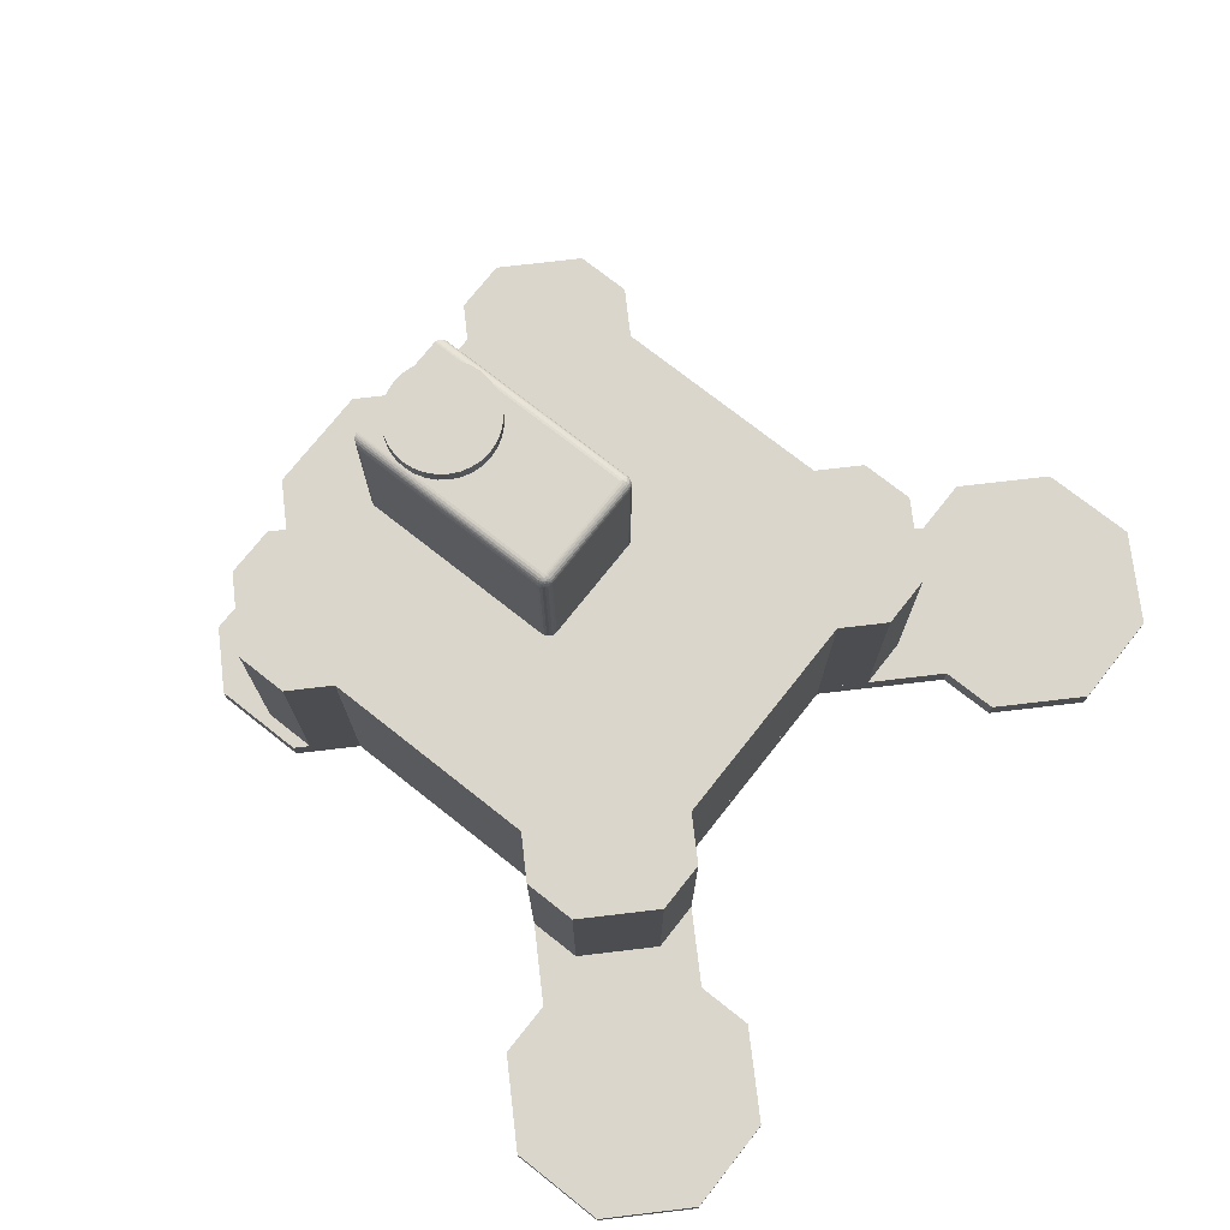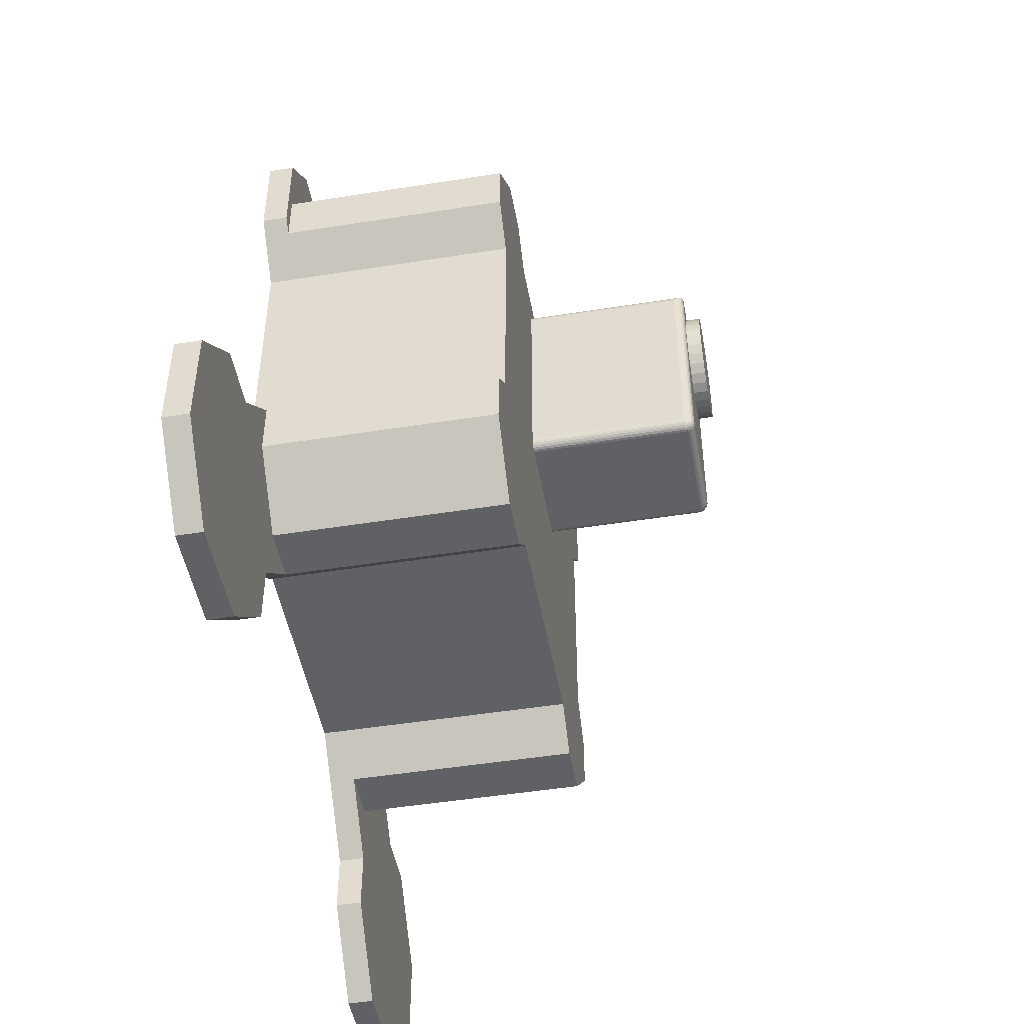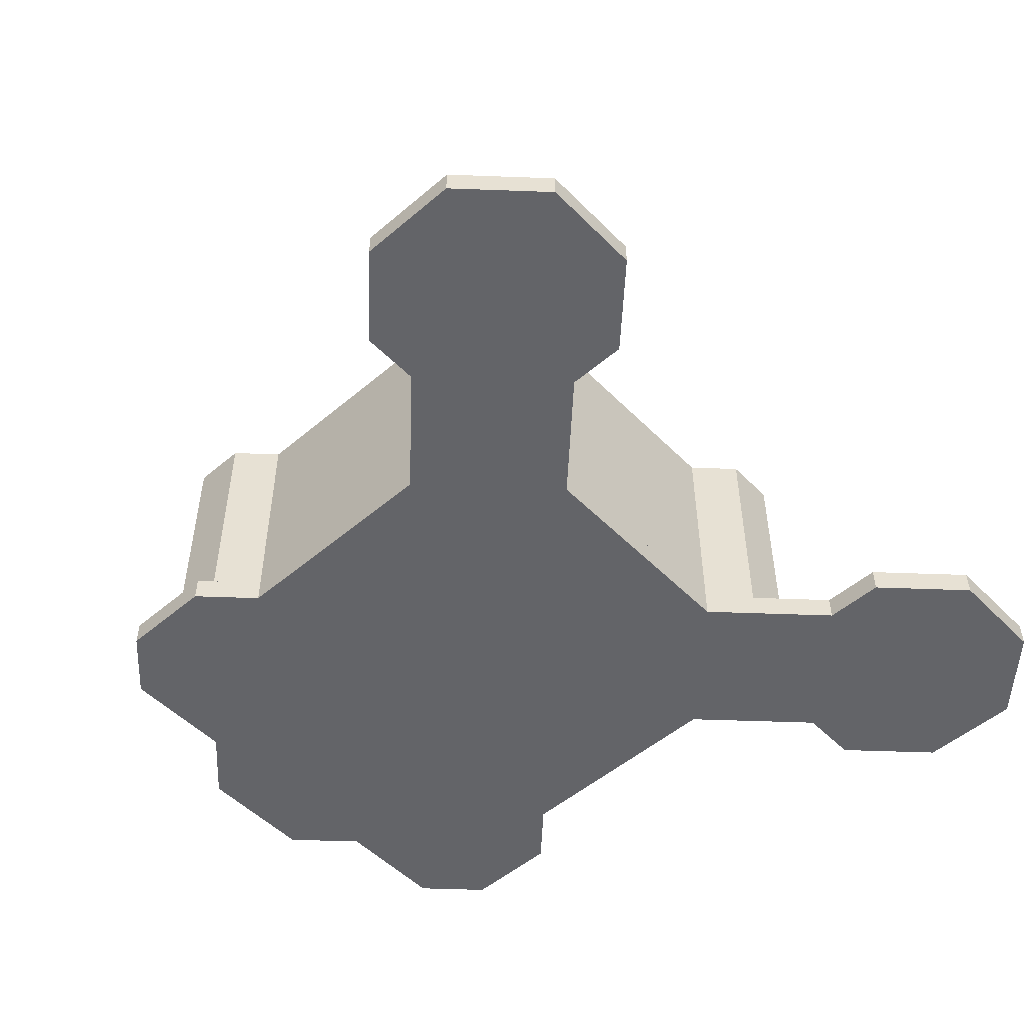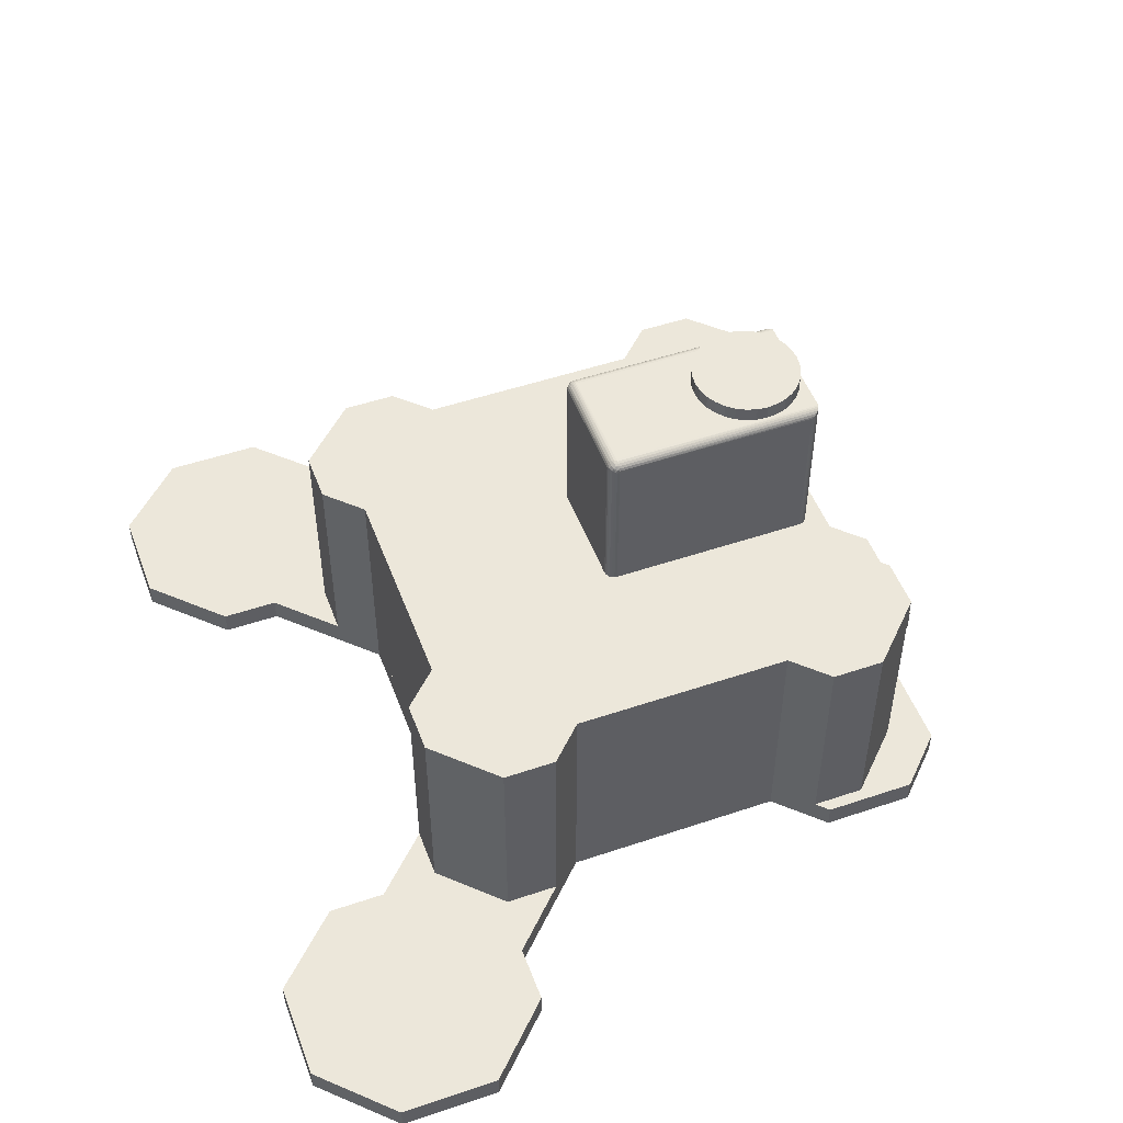
<metadata>
{"format":"obj","ext":"obj","renderer":"f3d","projection":"perspective","resolution":1024,"background":"white","views":[{"elev":74.0,"azim":128.3,"up":"+Y"},{"elev":-48.2,"azim":100.1,"up":"+Z"},{"elev":-51.3,"azim":132.7,"up":"+Y"},{"elev":50.4,"azim":-110.3,"up":"+Y"}]}
</metadata>
<code>
o base_bm.001
v 86.03 82.74 -122.4
v 86 50.4 -122.7
v 86.07 50.4 -122.2
v 86 82.4 -122.7
v 86.11 83.07 -122.1
v 86.27 50.4 -121.7
v 86.34 83.52 -121.6
v 86.59 50.4 -121.3
v 86.68 83.9 -121.2
v 87 50.4 -121
v 87.03 84.15 -121
v 87.34 84.29 -120.9
v 87.48 50.4 -120.8
v 87.66 84.37 -120.8
v 88 50.4 -120.7
v 88 84.4 -120.7
v 86.18 83.17 -164
v 86.07 82.92 -163.7
v 86.27 83.4 -163.7
v 86.18 82.69 -164.5
v 86.59 83.4 -164.7
v 86.68 82.87 -165.2
v 87.35 83.16 -165.5
v 88 83.4 -165.5
v 88 82.92 -165.7
v 87.48 82.4 -165.7
v 87 82.4 -165.5
v 87.69 82.59 -165.7
v 86.07 82.4 -164.3
v 86 82.4 -163.7
v 86.68 83.83 -164.2
v 86.59 83.81 -163.7
v 87 84.13 -163.7
v 87.23 83.71 -165.1
v 88 84.13 -164.7
v 88 83.81 -165.2
v 87.35 84.13 -164.5
v 88 84.33 -164.3
v 87.48 84.33 -163.7
v 87.69 84.37 -163.9
v 88 84.4 -163.7
v 86.27 82.4 -164.7
v 86.59 82.4 -165.2
v 88 82.4 -165.7
v 88 50.4 -165.7
v 87.48 50.4 -165.7
v 87 50.4 -165.5
v 86.59 50.4 -165.2
v 86.27 50.4 -164.7
v 86.07 50.4 -164.3
v 86 50.4 -163.7
v 88 84.4 -131.7
v 110.3 84.38 -120.8
v 110 50.4 -120.7
v 110.5 50.4 -120.8
v 110 84.4 -120.7
v 110.5 84.32 -120.8
v 110.9 84.18 -121
v 111 50.4 -121
v 111.3 83.95 -121.2
v 111.4 50.4 -121.3
v 111.6 83.56 -121.6
v 111.7 50.4 -121.7
v 111.9 83.04 -122.1
v 111.9 50.4 -122.2
v 112 82.4 -122.7
v 112 50.4 -122.7
v 111.6 83.17 -164.7
v 111.9 82.97 -164.1
v 111.9 82.62 -164.5
v 111.2 83.55 -164.9
v 111.5 83.5 -164.4
v 111.4 82.99 -165
v 111.7 82.4 -164.7
v 111.4 82.4 -165.2
v 110.9 82.53 -165.6
v 111 82.4 -165.5
v 110.5 82.4 -165.7
v 110.4 84.06 -164.8
v 110 83.88 -165.1
v 110 84.19 -164.6
v 110.5 84.33 -163.7
v 110 84.38 -164.1
v 110 84.4 -163.7
v 110.4 82.84 -165.6
v 110 82.95 -165.7
v 111.1 83.05 -165.3
v 110.1 83.26 -165.6
v 110 83.45 -165.5
v 110.2 84.26 -164.5
v 110 84.31 -164.4
v 110.6 84.29 -164.1
v 111 84.13 -163.7
v 110.8 83.32 -165.3
v 110.6 83.67 -165.2
v 110.8 83.84 -164.9
v 111 84.13 -163.8
v 111.4 83.81 -163.7
v 110.9 84 -164.5
v 111.9 82.4 -164.3
v 111.9 82.92 -163.7
v 112 82.4 -163.7
v 111.7 83.4 -163.8
v 111.7 83.4 -163.7
v 111.3 83.83 -164.3
v 110 82.4 -165.7
v 112 50.4 -163.7
v 111.9 50.4 -164.3
v 111.7 50.4 -164.7
v 111.4 50.4 -165.2
v 111 50.4 -165.5
v 110.5 50.4 -165.7
v 110 50.4 -165.7
v 110 84.4 -131.7
v 103.2 84.4 -121.6
v 101.1 84.4 -121
v 105.1 84.4 -122.6
v 106.8 84.4 -124
v 108.1 84.4 -125.6
v 109.2 84.4 -127.5
v 109.8 84.4 -129.6
v 99 84.4 -120.7
v 89.85 84.4 -125.6
v 91.22 84.4 -124
v 92.89 84.4 -122.6
v 88.84 84.4 -127.5
v 94.79 84.4 -121.6
v 88.21 84.4 -129.6
v 96.85 84.4 -121
v 99 67.4 -120.8
v 105.1 84.4 -140.9
v 106.8 84.4 -139.5
v 88.21 84.4 -133.9
v 88.84 84.4 -136
v 109.8 84.4 -133.9
v 109.2 84.4 -136
v 99 84.4 -147.7
v 103.2 84.4 -141.9
v 101.1 84.4 -142.5
v 99 84.4 -142.7
v 96.85 84.4 -142.5
v 94.79 84.4 -141.9
v 92.89 84.4 -140.9
v 91.22 84.4 -139.5
v 89.85 84.4 -137.9
v 108.1 84.4 -137.9
v 110 87.4 -131.7
v 109.8 87.4 -133.9
v 109.2 87.4 -136
v 108.1 87.4 -137.9
v 106.8 87.4 -139.5
v 105.1 87.4 -140.9
v 103.2 87.4 -141.9
v 101.1 87.4 -142.5
v 99 87.4 -142.7
v 96.85 87.4 -142.5
v 94.79 87.4 -141.9
v 92.89 87.4 -140.9
v 91.22 87.4 -139.5
v 89.85 87.4 -137.9
v 88.84 87.4 -136
v 88.21 87.4 -133.9
v 88 87.4 -131.7
v 88.21 87.4 -129.6
v 88.84 87.4 -127.5
v 89.85 87.4 -125.6
v 91.22 87.4 -124
v 92.89 87.4 -122.6
v 94.79 87.4 -121.6
v 96.85 87.4 -121
v 99 87.4 -120.7
v 101.1 87.4 -121
v 103.2 87.4 -121.6
v 105.1 87.4 -122.6
v 106.8 87.4 -124
v 108.1 87.4 -125.6
v 109.2 87.4 -127.5
v 109.8 87.4 -129.6
v 99 87.4 -131.7
v 59 50.4 -109.8
v 47 5 -121.8
v 59 5 -109.8
v 47 50.4 -121.8
v 69.28 5 -109.8
v 69.28 50.4 -109.8
v 76.5 5 -117
v 76.5 50.4 -117
v 121.5 5 -117
v 121.5 50.4 -117
v 128.7 5 -109.8
v 128.7 50.4 -109.8
v 139 50.4 -109.8
v 139 5 -109.8
v 151 5 -121.8
v 151 50.4 -121.8
v 151 5 -132.5
v 151 50.4 -132.5
v 144 5 -139.5
v 144 50.4 -139.5
v 144 5 -184.5
v 144 50.4 -184.5
v 151 5 -191.5
v 151 50.4 -191.5
v 151 5 -202.2
v 151 50.4 -202.2
v 139 50.4 -214.2
v 139 5 -214.2
v 54 50.4 -139.5
v 47 50.4 -132.5
v 47 50.4 -202.2
v 47 50.4 -191.5
v 54 50.4 -184.5
v 76.5 50.4 -207
v 59 50.4 -214.2
v 69.28 50.4 -214.2
v 121.5 50.4 -207
v 128.7 50.4 -214.2
v 47 5 -132.5
v 47 2e-05 -132.5
v 47 2e-05 -132.5
v 47 25.2 -127.1
v 54 2.1e-05 -139.5
v 54 2.7e-05 -184.5
v 47 2.8e-05 -191.5
v 47 5 -191.5
v 47 2.8e-05 -191.5
v 47 25.2 -196.9
v 47 5 -202.2
v 59 5 -214.2
v 69.28 5 -214.2
v 76.5 5 -207
v 121.5 5 -207
v 128.7 3.1e-05 -214.2
v 121.5 3e-05 -207
v 121.5 5 -207
v 125.1 25.2 -210.6
v 128.7 5 -214.2
v 128.7 3.1e-05 -214.2
v 133.9 25.2 -214.2
v 44.58 5 -130.1
v 44.58 1.9e-05 -130.1
v 35.17 5 -203.3
v 9.381 5 -217.5
v 23.52 5 -203.3
v 9.382 5 -237.5
v 76.5 5 -207
v 57.67 5 -225.8
v 23.52 5 -251.6
v 43.52 5 -251.6
v 57.67 5 -237.5
v 188.6 3.4e-05 -237.5
v 140.3 3.3e-05 -225.8
v 174.5 3.6e-05 -251.6
v 154.5 3.6e-05 -251.6
v 99 2.5e-05 -171.1
v 76.5 3e-05 -207
v 144 2.6e-05 -184.5
v 144 2e-05 -139.5
v 76.79 1.4e-05 -101.2
v 121.2 1.4e-05 -101.2
v 153.4 1.8e-05 -130.1
v 153.4 1.5e-05 -111.2
v 143.4 1.4e-05 -101.2
v 35.17 3e-05 -203.3
v 57.67 3.3e-05 -225.8
v 54.58 1.4e-05 -101.2
v 9.382 3.5e-05 -237.5
v 23.52 3.7e-05 -251.6
v 44.58 1.6e-05 -111.2
v 57.67 3.5e-05 -237.5
v 43.52 3.7e-05 -251.6
v 110.6 1.3e-05 -90.64
v 87.4 1.3e-05 -90.64
v 162.8 2.9e-05 -203.3
v 23.52 3e-05 -203.3
v 9.381 3.2e-05 -217.5
v 174.5 2.9e-05 -203.3
v 188.6 3e-05 -217.5
v 140.3 3.4e-05 -237.5
v 140.3 5 -225.8
v 153.4 5 -130.1
v 153.4 5 -111.2
v 44.58 5 -111.2
v 54.58 5 -101.2
v 144 5 -139.5
v 144 5 -184.5
v 76.79 5 -101.2
v 87.4 5 -90.64
v 162.8 5 -203.3
v 110.6 5 -90.64
v 121.2 5 -101.2
v 188.6 5 -217.5
v 174.5 5 -203.3
v 143.4 5 -101.2
v 154.5 5 -251.6
v 140.3 5 -237.5
v 188.6 5 -237.5
v 174.5 5 -251.6
f 1 2 3
f 1 4 2
f 5 3 6
f 5 1 3
f 7 6 8
f 7 5 6
f 9 8 10
f 9 7 8
f 11 9 10
f 12 10 13
f 12 11 10
f 14 13 15
f 14 12 13
f 16 14 15
f 17 18 19
f 17 20 18
f 21 20 17
f 21 22 20
f 23 24 25
f 23 26 27
f 23 27 22
f 23 25 28
f 18 29 30
f 23 28 26
f 31 19 32
f 31 32 33
f 31 17 19
f 31 21 17
f 34 35 36
f 34 36 24
f 34 23 22
f 34 22 21
f 34 24 23
f 34 21 31
f 37 38 35
f 37 33 39
f 37 34 31
f 37 35 34
f 37 31 33
f 40 41 38
f 40 39 41
f 40 38 37
f 40 37 39
f 20 42 29
f 20 29 18
f 22 27 43
f 22 43 42
f 22 42 20
f 28 25 44
f 28 44 26
f 26 45 46
f 26 44 45
f 27 46 47
f 27 26 46
f 43 48 49
f 43 47 48
f 43 27 47
f 42 49 50
f 42 43 49
f 29 50 51
f 29 42 50
f 30 29 51
f 4 1 30
f 18 1 5
f 30 1 18
f 19 5 7
f 19 18 5
f 32 7 9
f 32 19 7
f 33 11 12
f 33 9 11
f 33 32 9
f 52 14 16
f 39 12 14
f 39 33 12
f 39 14 52
f 41 39 52
f 53 54 55
f 53 56 54
f 57 53 55
f 58 55 59
f 58 57 55
f 60 59 61
f 60 58 59
f 62 61 63
f 62 60 61
f 64 63 65
f 64 62 63
f 66 65 67
f 66 64 65
f 68 69 70
f 68 71 72
f 68 72 69
f 73 74 75
f 73 71 68
f 73 68 70
f 73 70 74
f 76 77 78
f 79 80 81
f 82 83 84
f 85 78 86
f 85 76 78
f 87 75 77
f 87 71 73
f 87 73 75
f 87 77 76
f 87 76 85
f 88 86 89
f 90 79 81
f 88 85 86
f 90 81 91
f 92 82 93
f 92 91 83
f 94 71 87
f 92 83 82
f 94 87 85
f 94 85 88
f 95 89 80
f 92 90 91
f 95 79 96
f 97 93 98
f 95 96 71
f 95 80 79
f 95 71 94
f 95 88 89
f 97 92 93
f 95 94 88
f 99 96 79
f 99 71 96
f 99 92 97
f 99 79 90
f 99 90 92
f 100 101 102
f 103 98 104
f 105 97 98
f 105 71 99
f 105 99 97
f 69 104 101
f 69 103 104
f 69 101 100
f 72 105 98
f 72 98 103
f 72 71 105
f 72 103 69
f 70 100 74
f 70 69 100
f 86 78 106
f 100 107 108
f 100 102 107
f 74 108 109
f 74 100 108
f 75 109 110
f 75 74 109
f 77 110 111
f 77 75 110
f 78 111 112
f 78 77 111
f 106 112 113
f 106 78 112
f 25 106 44
f 86 106 25
f 24 86 25
f 89 86 24
f 36 89 24
f 80 36 35
f 80 89 36
f 81 35 38
f 81 80 35
f 91 81 38
f 83 38 41
f 83 91 38
f 84 83 41
f 66 102 101
f 64 101 104
f 64 66 101
f 62 104 98
f 62 64 104
f 60 98 93
f 60 62 98
f 58 93 82
f 58 60 93
f 57 58 82
f 53 57 82
f 114 82 84
f 114 53 82
f 56 53 114
f 56 115 116
f 56 117 115
f 56 118 117
f 119 118 56
f 120 119 56
f 121 120 56
f 56 114 121
f 116 122 56
f 123 16 124
f 125 124 16
f 126 16 123
f 127 125 16
f 128 16 126
f 129 127 16
f 52 16 128
f 16 122 129
f 51 2 4
f 30 51 4
f 130 16 15
f 130 15 54
f 130 54 56
f 130 56 122
f 130 122 16
f 106 45 44
f 106 113 45
f 84 131 132
f 41 52 133
f 41 133 134
f 135 114 84
f 135 84 136
f 137 138 131
f 137 139 138
f 137 140 139
f 137 141 140
f 137 142 141
f 137 143 142
f 137 84 41
f 137 131 84
f 137 41 143
f 41 144 143
f 41 145 144
f 41 134 145
f 84 146 136
f 84 132 146
f 102 66 67
f 107 102 67
f 135 147 114
f 148 147 135
f 136 148 135
f 149 148 136
f 146 149 136
f 150 149 146
f 132 150 146
f 151 150 132
f 131 151 132
f 152 151 131
f 138 152 131
f 153 152 138
f 139 153 138
f 154 153 139
f 140 154 139
f 155 154 140
f 141 155 140
f 156 155 141
f 142 156 141
f 157 156 142
f 143 157 142
f 158 157 143
f 144 158 143
f 159 158 144
f 145 159 144
f 160 159 145
f 134 160 145
f 161 160 134
f 133 161 134
f 162 161 133
f 52 162 133
f 163 162 52
f 164 163 52
f 164 52 128
f 165 164 128
f 165 128 126
f 166 165 126
f 166 126 123
f 167 166 123
f 167 123 124
f 168 167 124
f 168 124 125
f 169 168 125
f 169 125 127
f 170 169 127
f 170 127 129
f 171 170 129
f 171 129 122
f 172 122 116
f 172 171 122
f 173 116 115
f 173 172 116
f 174 115 117
f 174 173 115
f 175 117 118
f 175 174 117
f 119 175 118
f 176 175 119
f 120 176 119
f 177 176 120
f 121 177 120
f 178 177 121
f 114 178 121
f 147 178 114
f 178 147 179
f 177 178 179
f 176 177 179
f 175 176 179
f 174 175 179
f 173 174 179
f 172 173 179
f 171 172 179
f 170 171 179
f 169 170 179
f 168 169 179
f 167 168 179
f 166 167 179
f 165 166 179
f 164 165 179
f 163 164 179
f 162 163 179
f 161 162 179
f 160 161 179
f 159 160 179
f 158 159 179
f 157 158 179
f 156 157 179
f 155 156 179
f 154 155 179
f 153 154 179
f 152 153 179
f 151 152 179
f 150 151 179
f 149 150 179
f 148 149 179
f 147 148 179
f 180 181 182
f 183 181 180
f 184 185 180
f 184 180 182
f 186 187 185
f 186 185 184
f 188 189 187
f 188 187 186
f 189 188 190
f 189 190 191
f 190 192 191
f 193 192 190
f 194 195 192
f 194 192 193
f 196 197 195
f 196 195 194
f 198 199 197
f 198 197 196
f 200 201 199
f 200 199 198
f 202 203 201
f 202 201 200
f 204 205 203
f 204 203 202
f 204 206 205
f 207 206 204
f 187 183 180
f 187 180 185
f 208 209 183
f 208 183 187
f 10 8 187
f 6 187 8
f 13 10 187
f 3 187 6
f 15 13 187
f 2 208 187
f 2 187 3
f 189 67 65
f 189 65 63
f 189 63 61
f 189 61 59
f 189 59 55
f 189 55 54
f 192 189 191
f 210 211 212
f 51 212 208
f 51 208 2
f 50 212 51
f 49 212 50
f 48 212 49
f 47 212 48
f 195 189 192
f 199 195 197
f 199 189 195
f 199 107 67
f 199 67 189
f 213 210 212
f 213 214 210
f 213 212 47
f 213 47 46
f 213 46 45
f 213 45 113
f 215 214 213
f 201 111 110
f 201 107 199
f 201 110 109
f 201 109 108
f 201 108 107
f 216 111 201
f 216 113 112
f 216 112 111
f 216 213 113
f 205 201 203
f 205 216 201
f 206 217 216
f 206 216 205
f 187 189 15
f 15 189 54
f 218 219 220
f 209 219 218
f 221 218 181
f 221 181 183
f 221 183 209
f 221 209 218
f 209 222 219
f 208 222 209
f 212 223 222
f 212 222 208
f 211 224 223
f 211 223 212
f 225 226 224
f 224 211 225
f 227 211 210
f 227 210 228
f 227 228 225
f 227 225 211
f 210 229 228
f 214 229 210
f 214 230 229
f 215 230 214
f 230 215 213
f 230 213 231
f 216 232 231
f 216 231 213
f 233 234 235
f 236 235 232
f 236 232 216
f 236 216 217
f 236 217 233
f 236 233 235
f 237 238 233
f 233 217 237
f 239 217 206
f 239 206 207
f 239 207 237
f 239 237 217
f 240 220 241
f 218 220 240
f 242 243 244
f 245 243 242
f 228 242 225
f 246 230 231
f 247 228 229
f 247 229 230
f 247 248 245
f 247 242 228
f 247 245 242
f 249 247 250
f 249 248 247
f 232 246 231
f 235 246 232
f 246 247 230
f 251 252 253
f 252 254 253
f 222 223 255
f 256 234 255
f 257 258 255
f 259 222 255
f 260 259 255
f 223 256 255
f 261 262 258
f 258 260 255
f 262 263 258
f 234 257 255
f 263 260 258
f 223 226 256
f 226 264 265
f 259 266 220
f 267 268 265
f 266 269 220
f 264 267 265
f 269 241 220
f 256 226 265
f 220 219 222
f 270 265 271
f 265 268 271
f 259 220 222
f 272 273 260
f 273 259 260
f 234 233 238
f 257 234 238
f 257 238 274
f 274 238 252
f 223 224 226
f 275 276 264
f 277 274 278
f 264 276 267
f 252 279 254
f 274 252 251
f 278 274 251
f 235 234 256
f 235 256 246
f 280 238 237
f 280 252 238
f 281 196 194
f 281 194 282
f 182 283 284
f 285 198 196
f 181 283 182
f 200 198 285
f 240 283 181
f 286 200 285
f 184 284 287
f 202 200 286
f 184 182 284
f 218 240 181
f 186 287 288
f 186 184 287
f 289 204 202
f 280 237 207
f 280 207 204
f 280 204 289
f 188 288 290
f 188 290 291
f 188 186 288
f 188 291 190
f 292 289 293
f 294 190 291
f 295 296 280
f 193 190 294
f 297 280 289
f 297 289 292
f 282 193 294
f 298 295 280
f 298 280 297
f 281 285 196
f 194 193 282
f 286 289 202
f 287 284 266
f 259 287 266
f 283 269 266
f 283 266 284
f 240 241 269
f 240 269 283
f 242 226 225
f 242 264 226
f 242 244 275
f 264 242 275
f 243 276 275
f 243 275 244
f 245 267 276
f 245 276 243
f 248 268 267
f 248 267 245
f 271 268 248
f 249 271 248
f 271 249 250
f 271 250 270
f 270 250 247
f 270 247 265
f 247 246 256
f 265 247 256
f 279 252 280
f 296 279 280
f 295 254 279
f 295 279 296
f 298 253 254
f 298 254 295
f 253 298 297
f 253 297 251
f 251 297 292
f 251 292 278
f 278 292 293
f 278 293 277
f 277 293 289
f 277 289 274
f 274 289 286
f 274 286 257
f 257 286 285
f 257 285 258
f 258 285 281
f 258 281 261
f 261 281 282
f 261 282 262
f 262 282 294
f 262 294 263
f 263 294 291
f 263 291 260
f 260 291 290
f 260 290 272
f 272 290 288
f 272 288 273
f 287 259 273
f 287 273 288

</code>
